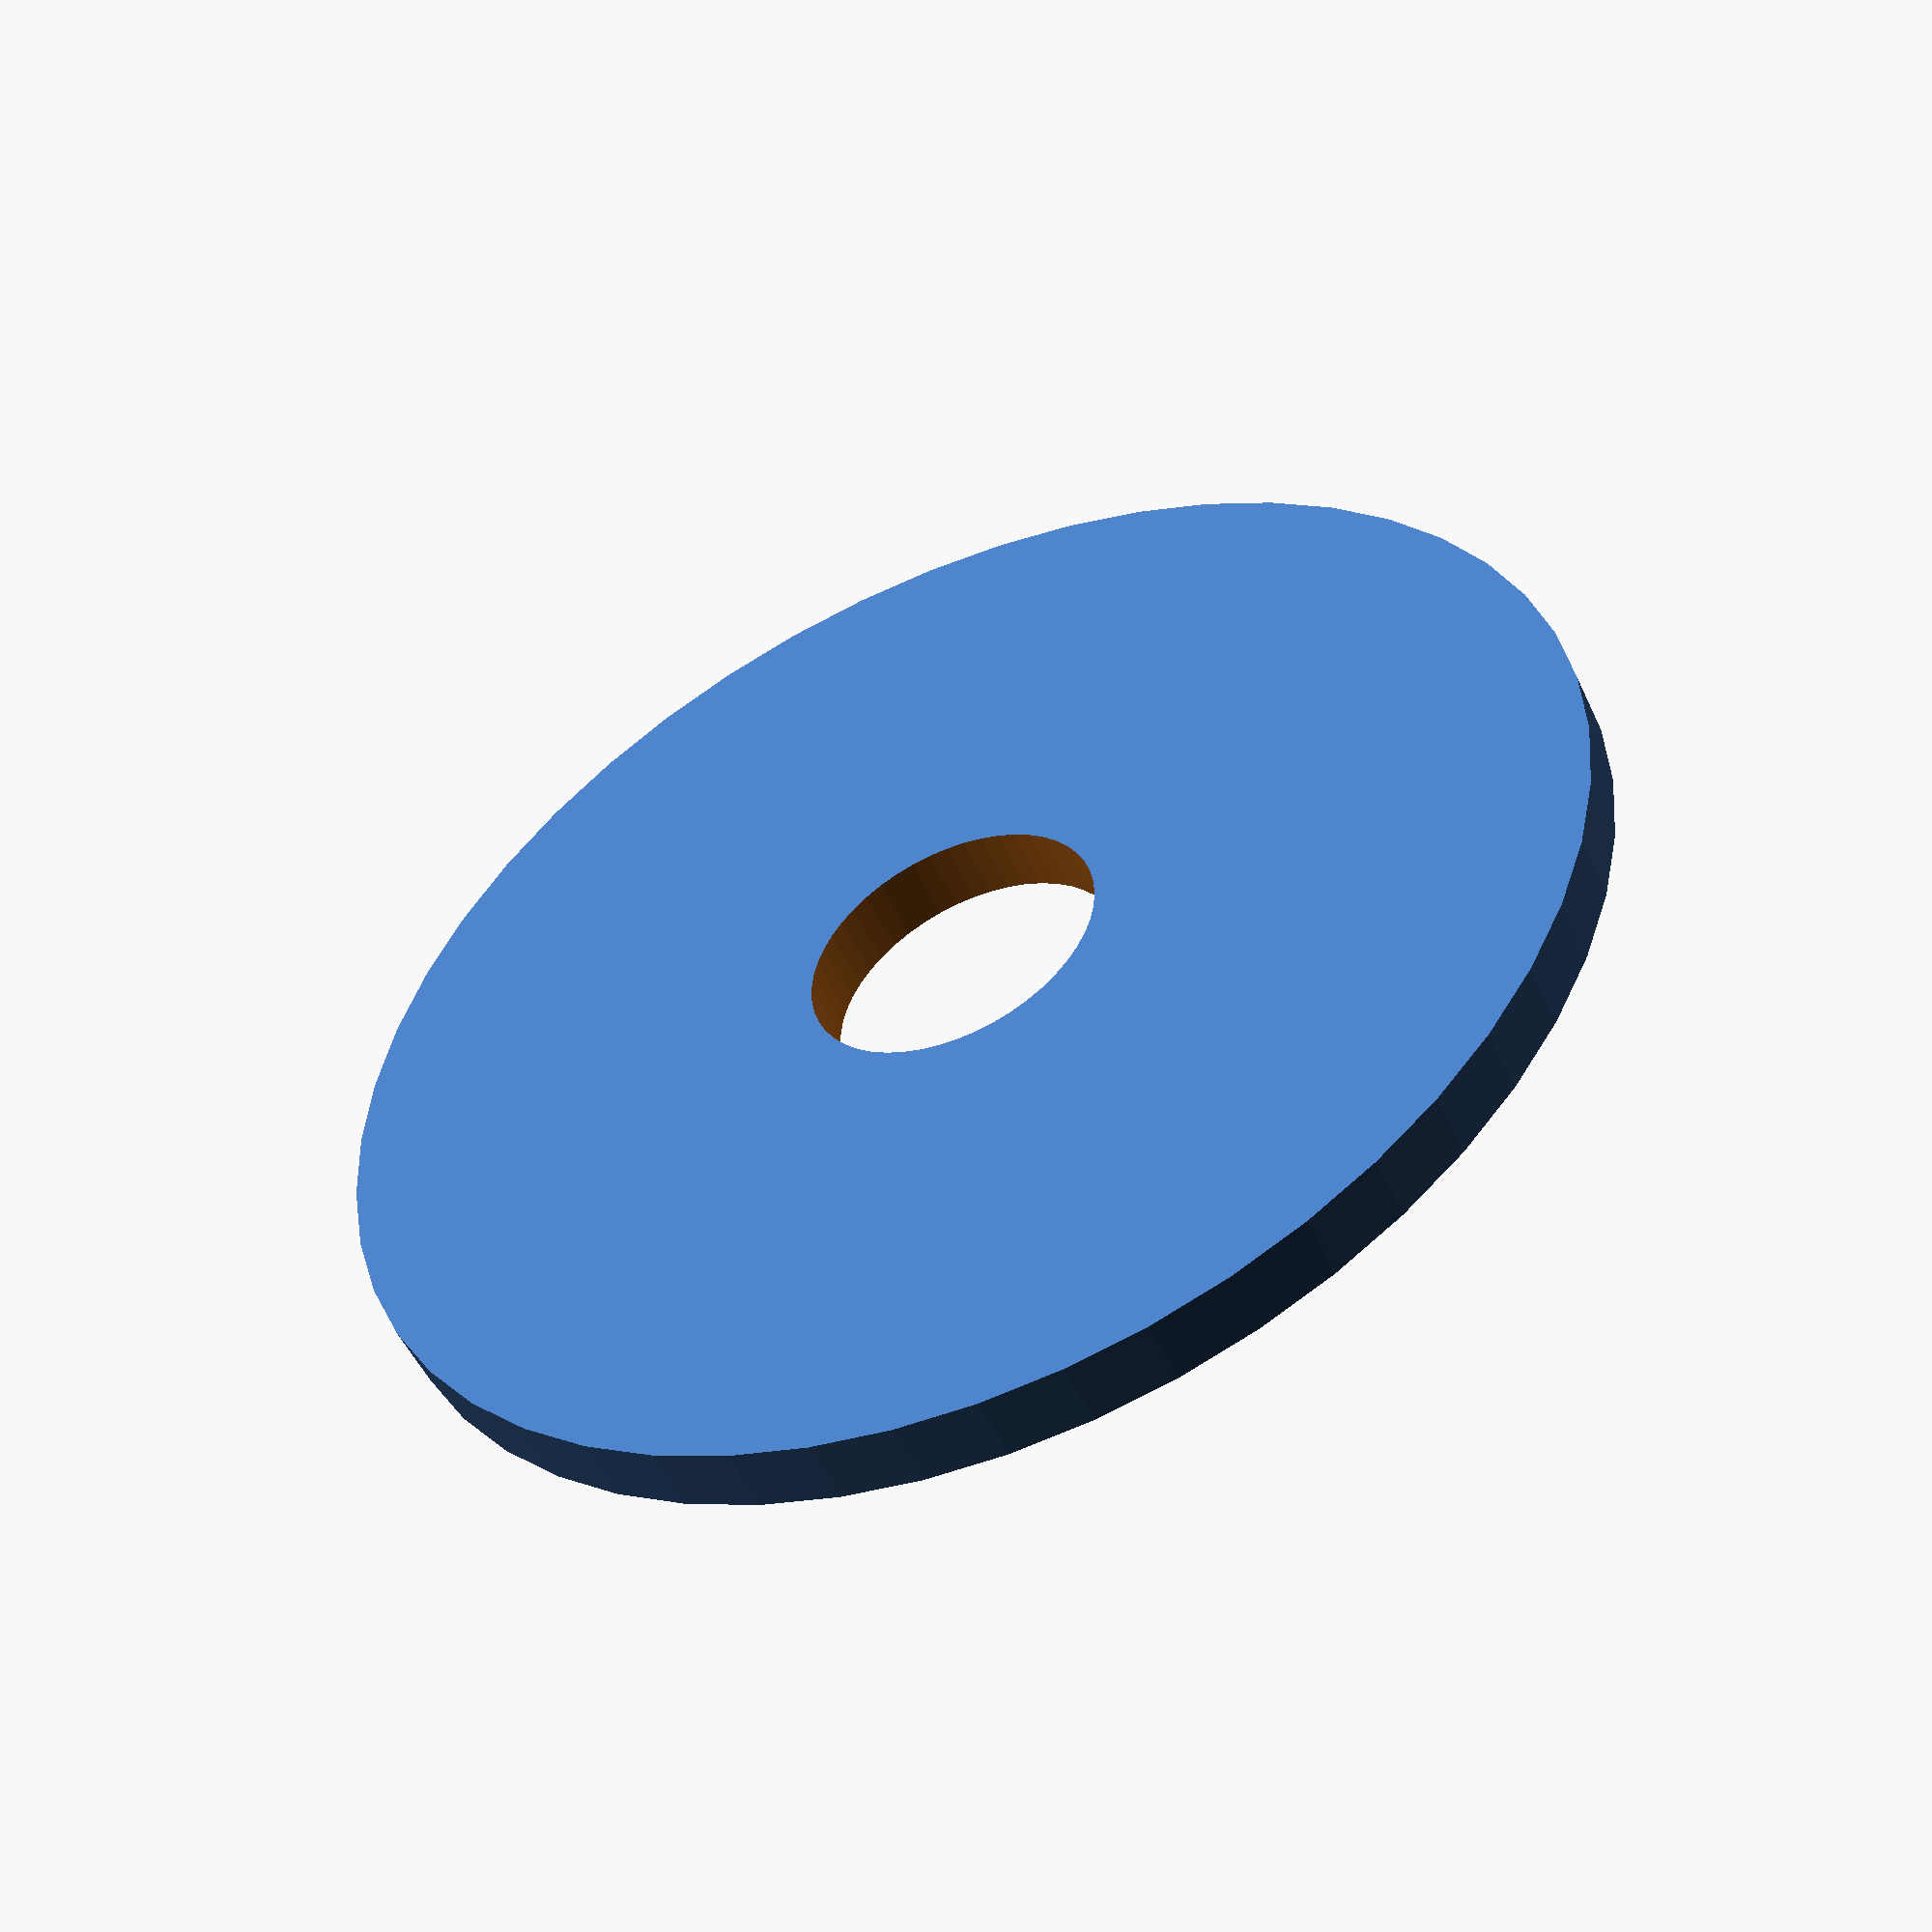
<openscad>
$fn = 50;


difference() {
	union() {
		translate(v = [0, 0, -1.0000000000]) {
			cylinder(h = 2, r = 19.5000000000);
		}
	}
	union() {
		translate(v = [0, 0, -100.0000000000]) {
			cylinder(h = 200, r = 4.5000000000);
		}
	}
}
</openscad>
<views>
elev=51.0 azim=286.7 roll=204.2 proj=p view=wireframe
</views>
